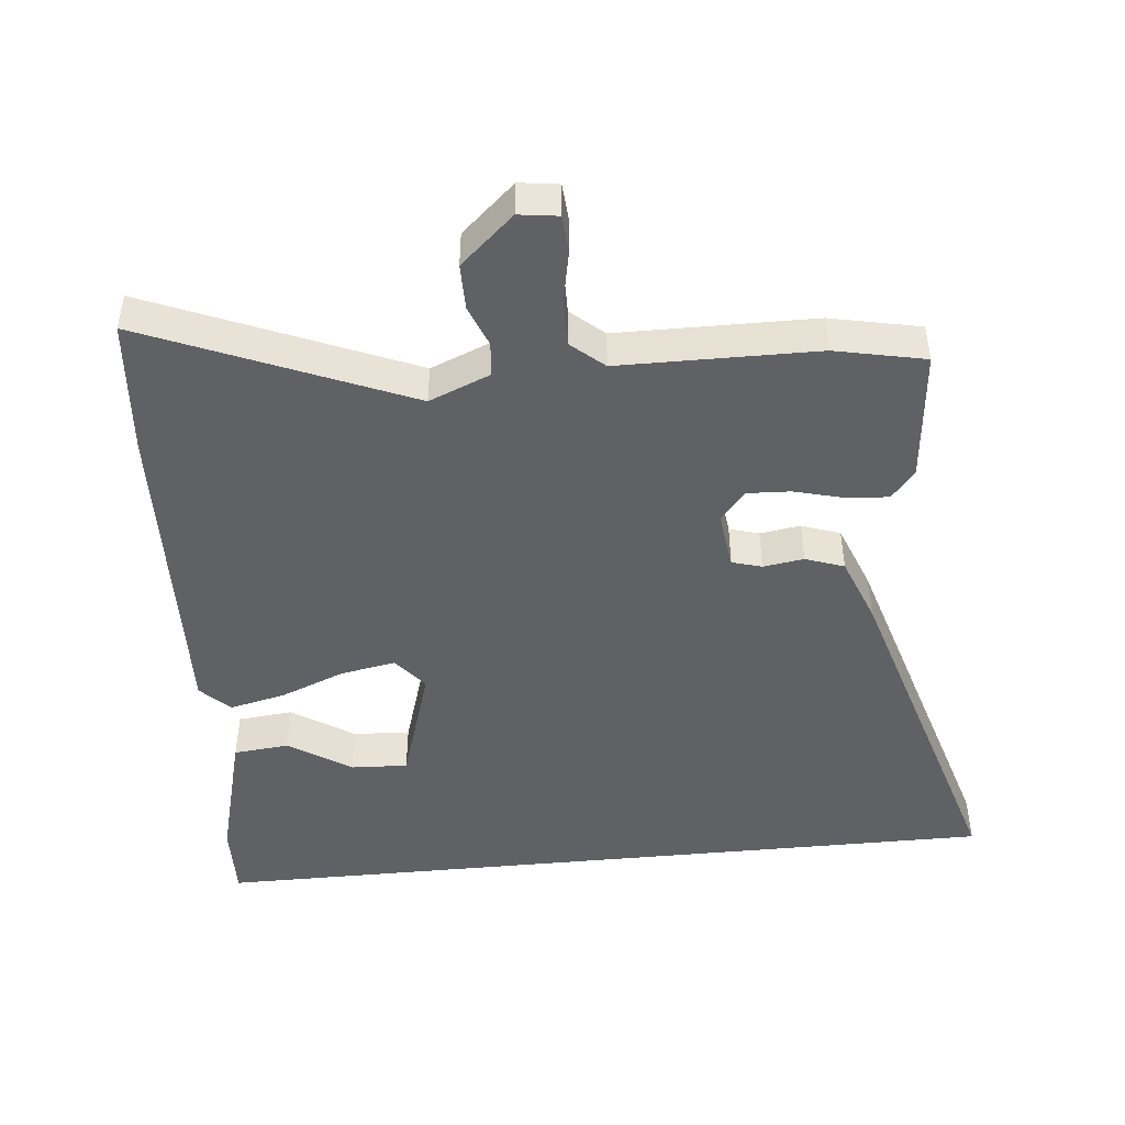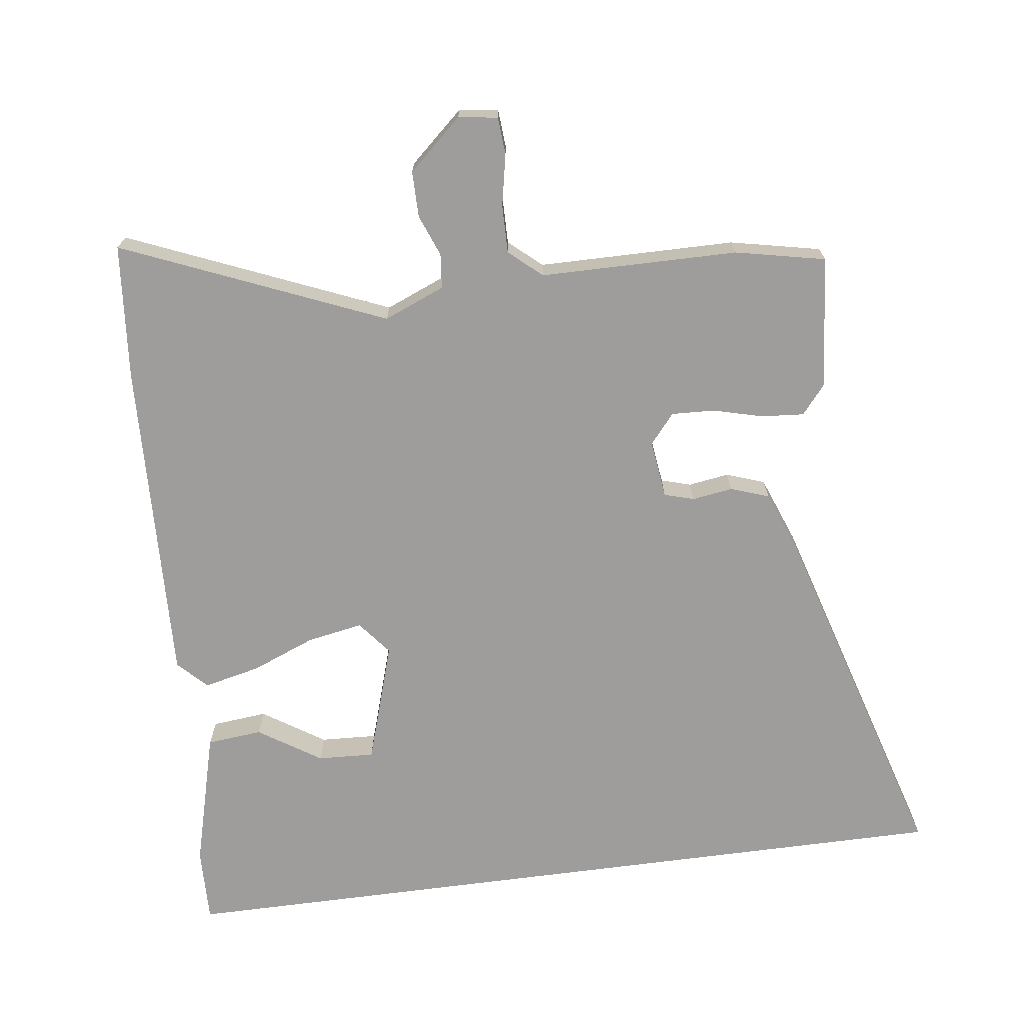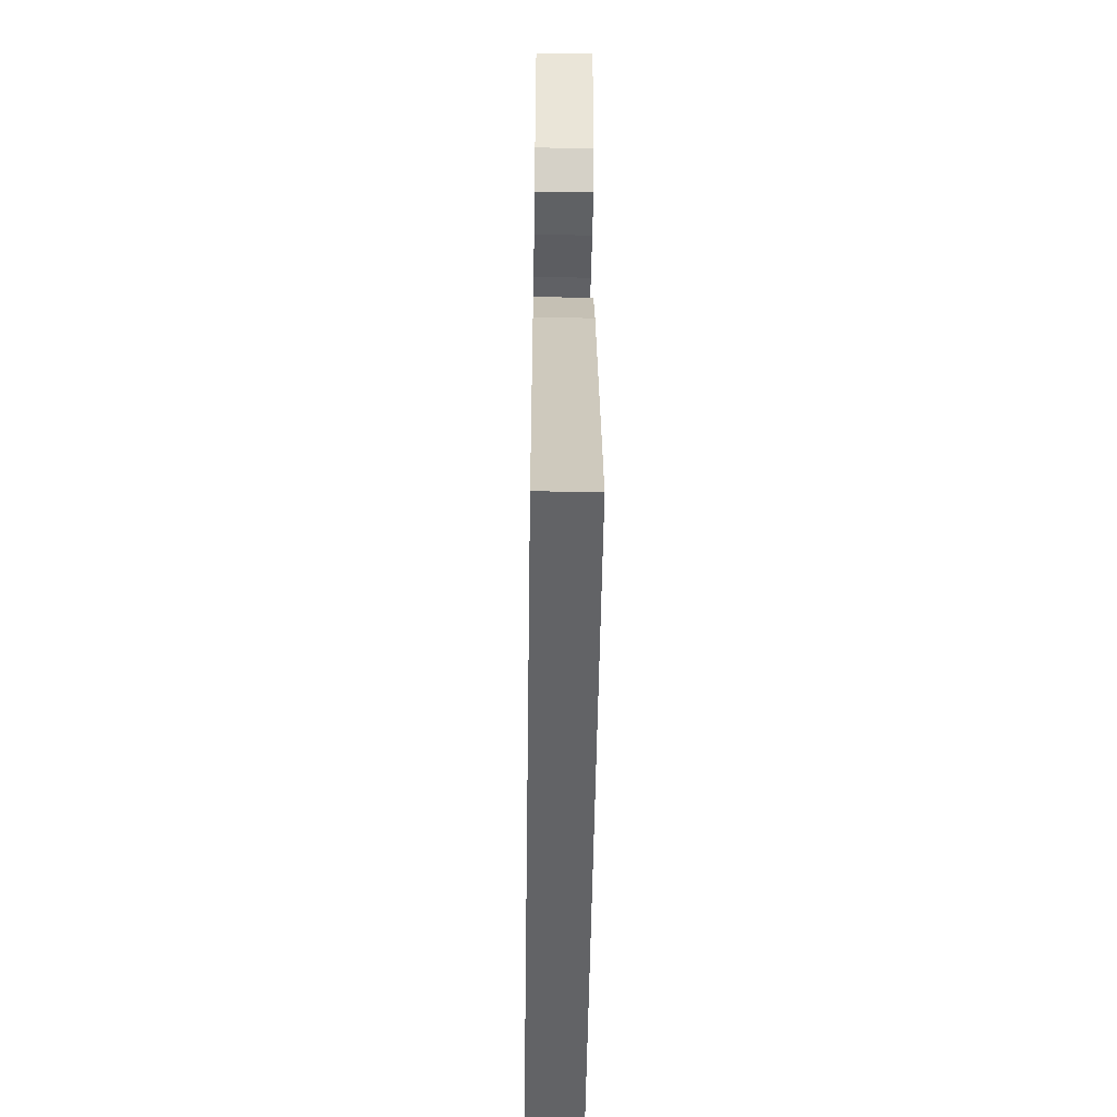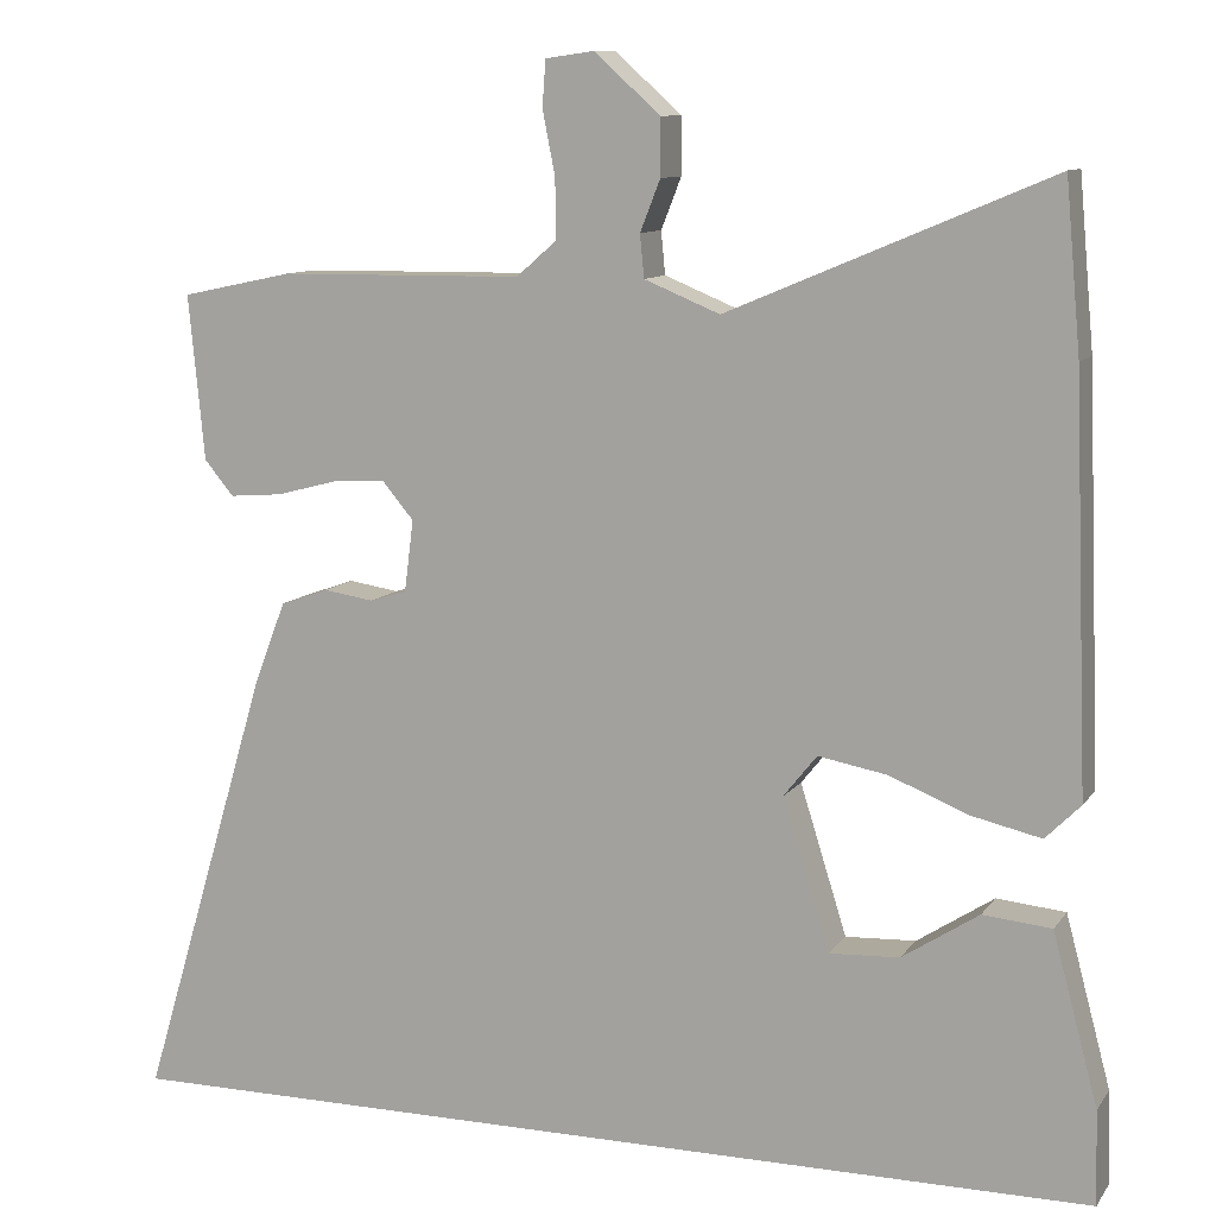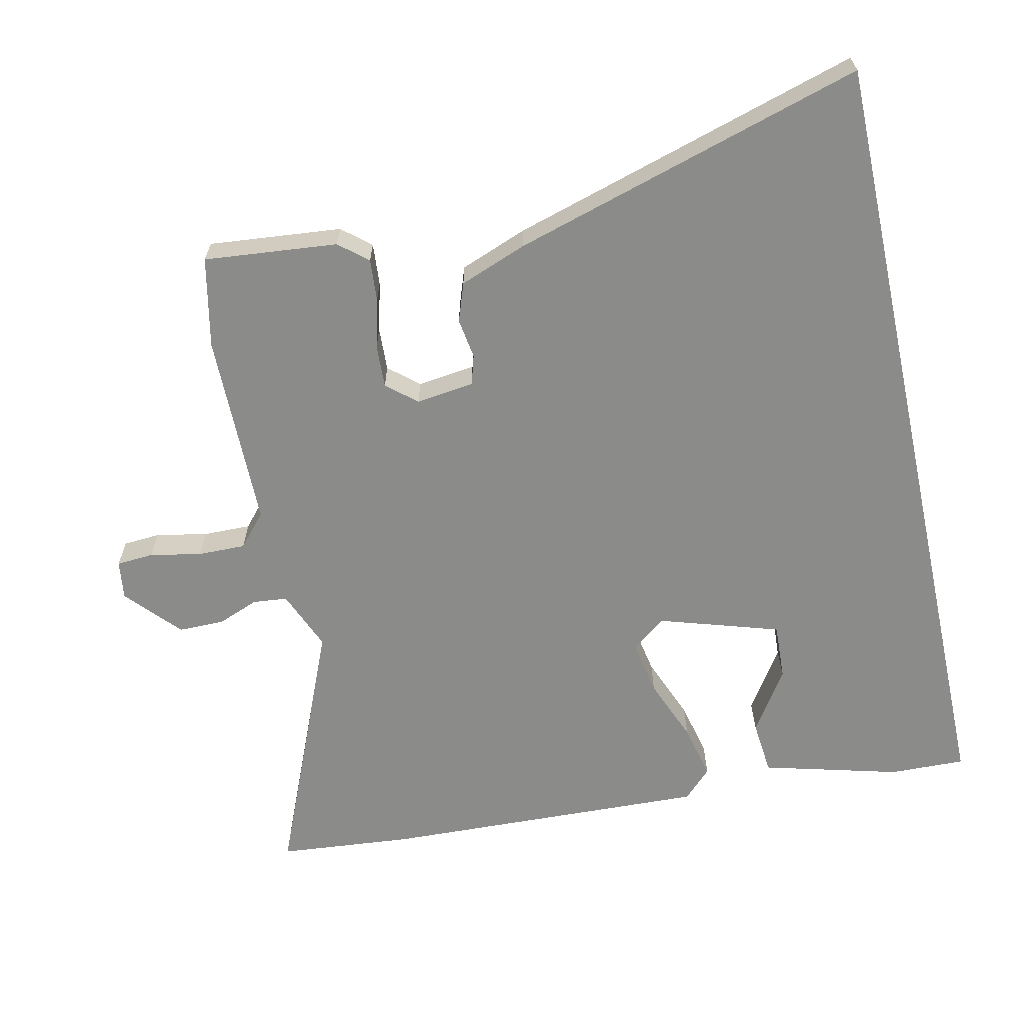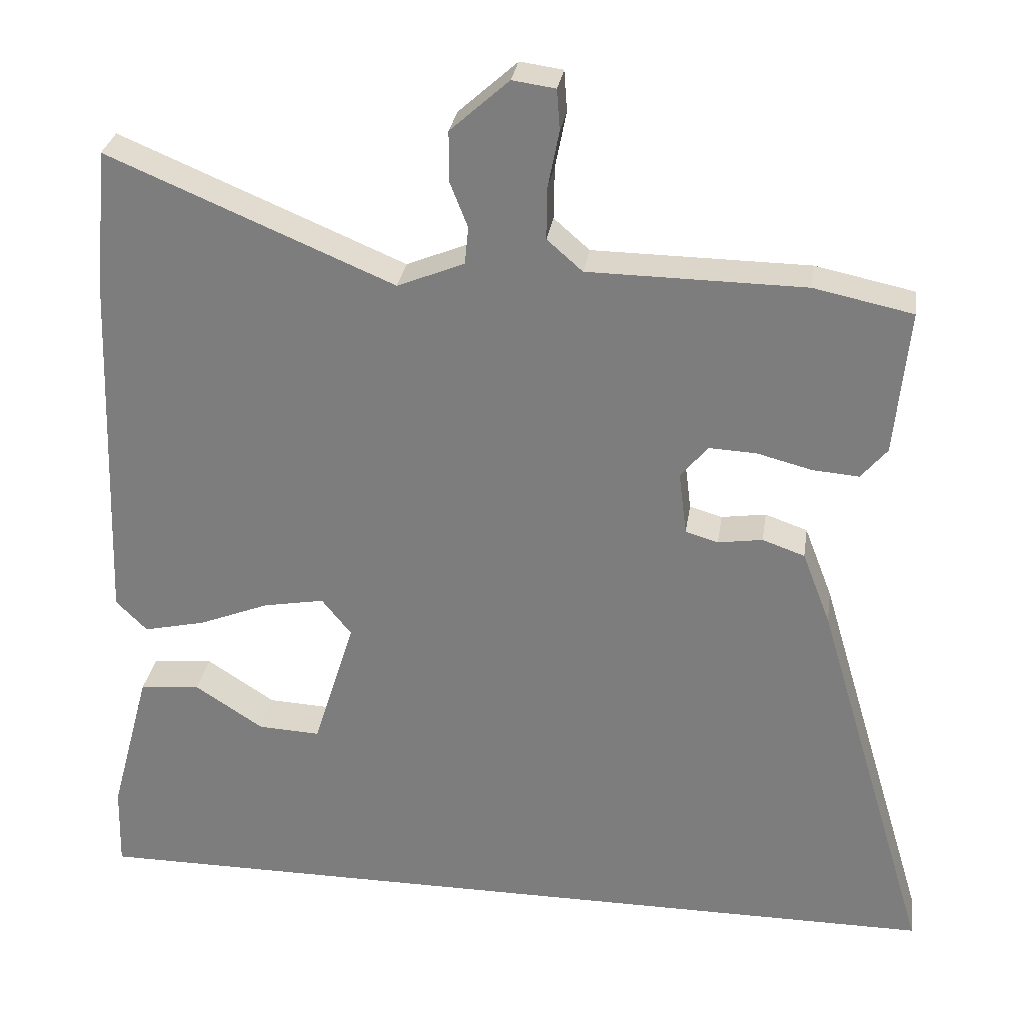
<metadata>
{"format":"obj","ext":"obj","renderer":"f3d","projection":"perspective","resolution":1024,"background":"white","views":[{"elev":-46.5,"azim":5.7,"up":"+Y"},{"elev":-70.4,"azim":7.5,"up":"+Y"},{"elev":-50.9,"azim":89.2,"up":"+Z"},{"elev":10.2,"azim":-159.2,"up":"+Z"},{"elev":-63.7,"azim":102.4,"up":"+Y"},{"elev":29.6,"azim":8.5,"up":"+Z"}]}
</metadata>
<code>
v 0.641 0.07 -0.5
v -0.552 0.07 -0.5
v -0.549 0.07 -0.388
v -0.495 0.07 -0.185
v -0.413 0.07 -0.177
v -0.321 0.07 -0.237
v -0.237 0.07 -0.241
v -0.181 0.07 -0.062
v -0.221 0.07 -0.012
v -0.303 0.07 -0.027
v -0.398 0.07 -0.065
v -0.481 0.07 -0.084
v -0.523 0.07 -0.042
v -0.505 0.07 0.442
v -0.487 0.07 0.643
v -0.102 0.07 0.481
v -0.012 0.07 0.518
v -0.007 0.07 0.569
v -0.031 0.07 0.63
v -0.031 0.07 0.698
v 0.048 0.07 0.769
v 0.106 0.07 0.761
v 0.11 0.07 0.706
v 0.095 0.07 0.63
v 0.094 0.07 0.559
v 0.142 0.07 0.517
v 0.434 0.07 0.514
v 0.567 0.07 0.486
v 0.548 0.07 0.289
v 0.513 0.07 0.247
v 0.45 0.07 0.252
v 0.377 0.07 0.271
v 0.313 0.07 0.274
v 0.276 0.07 0.23
v 0.287 0.07 0.144
v 0.331 0.07 0.131
v 0.391 0.07 0.14
v 0.448 0.07 0.12
v 0.486 0.07 0.021
v 0.641 0 -0.5
v -0.552 0 -0.5
v -0.549 0 -0.388
v -0.495 0 -0.185
v -0.413 0 -0.177
v -0.321 0 -0.237
v -0.237 0 -0.241
v -0.181 0 -0.062
v -0.221 0 -0.012
v -0.303 0 -0.027
v -0.398 0 -0.065
v -0.481 0 -0.084
v -0.523 0 -0.042
v -0.505 0 0.442
v -0.487 0 0.643
v -0.102 0 0.481
v -0.012 0 0.518
v -0.007 0 0.569
v -0.031 0 0.63
v -0.031 0 0.698
v 0.048 0 0.769
v 0.106 0 0.761
v 0.11 0 0.706
v 0.095 0 0.63
v 0.094 0 0.559
v 0.142 0 0.517
v 0.434 0 0.514
v 0.567 0 0.486
v 0.548 0 0.289
v 0.513 0 0.247
v 0.45 0 0.252
v 0.377 0 0.271
v 0.313 0 0.274
v 0.276 0 0.23
v 0.287 0 0.144
v 0.331 0 0.131
v 0.391 0 0.14
v 0.448 0 0.12
v 0.486 0 0.021
f 36 37 38 39
f 35 36 39 1
f 29 30 31 32
f 29 32 33
f 26 27 28 29
f 26 29 33
f 25 26 33 34
f 21 22 23 24
f 21 24 25
f 18 19 20 21
f 17 18 21 25
f 16 17 25 34
f 10 11 12 13
f 9 10 13 14
f 8 9 14 15
f 3 4 5 6
f 3 6 7
f 2 3 7
f 35 1 2 7
f 34 35 7 8
f 8 15 16 34
f 78 77 76 75
f 40 78 75 74
f 71 70 69 68
f 72 71 68
f 68 67 66 65
f 72 68 65
f 73 72 65 64
f 63 62 61 60
f 64 63 60
f 60 59 58 57
f 64 60 57 56
f 73 64 56 55
f 52 51 50 49
f 53 52 49 48
f 54 53 48 47
f 45 44 43 42
f 46 45 42
f 46 42 41
f 46 41 40 74
f 47 46 74 73
f 73 55 54 47
f 1 40 41 2
f 2 41 42 3
f 3 42 43 4
f 4 43 44 5
f 5 44 45 6
f 6 45 46 7
f 7 46 47 8
f 8 47 48 9
f 9 48 49 10
f 10 49 50 11
f 11 50 51 12
f 12 51 52 13
f 13 52 53 14
f 14 53 54 15
f 15 54 55 16
f 16 55 56 17
f 17 56 57 18
f 18 57 58 19
f 19 58 59 20
f 20 59 60 21
f 21 60 61 22
f 22 61 62 23
f 23 62 63 24
f 24 63 64 25
f 25 64 65 26
f 26 65 66 27
f 27 66 67 28
f 28 67 68 29
f 29 68 69 30
f 30 69 70 31
f 31 70 71 32
f 32 71 72 33
f 33 72 73 34
f 34 73 74 35
f 35 74 75 36
f 36 75 76 37
f 37 76 77 38
f 38 77 78 39
f 39 78 40 1

</code>
